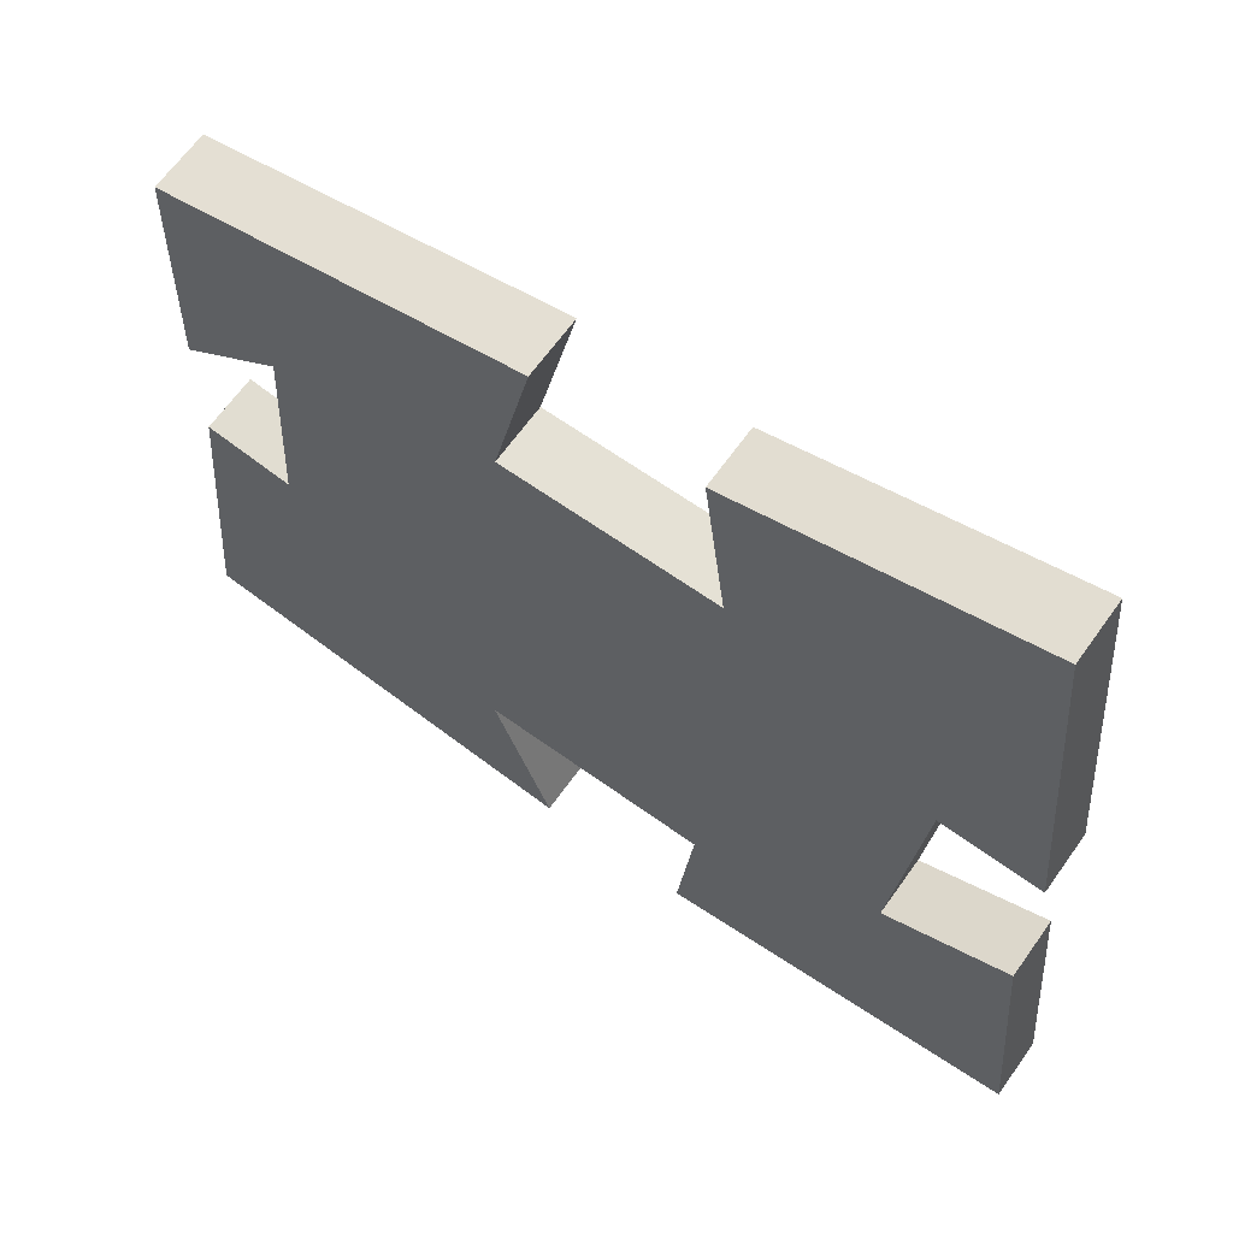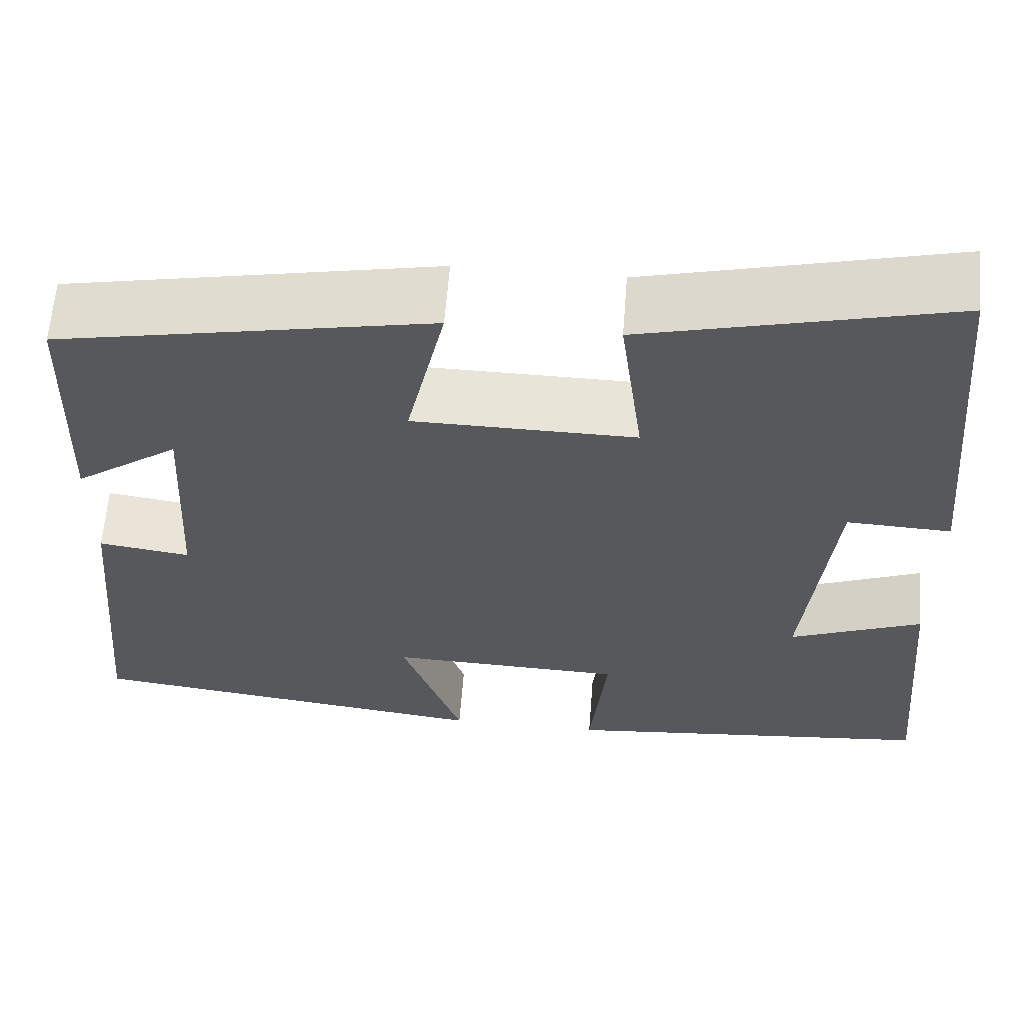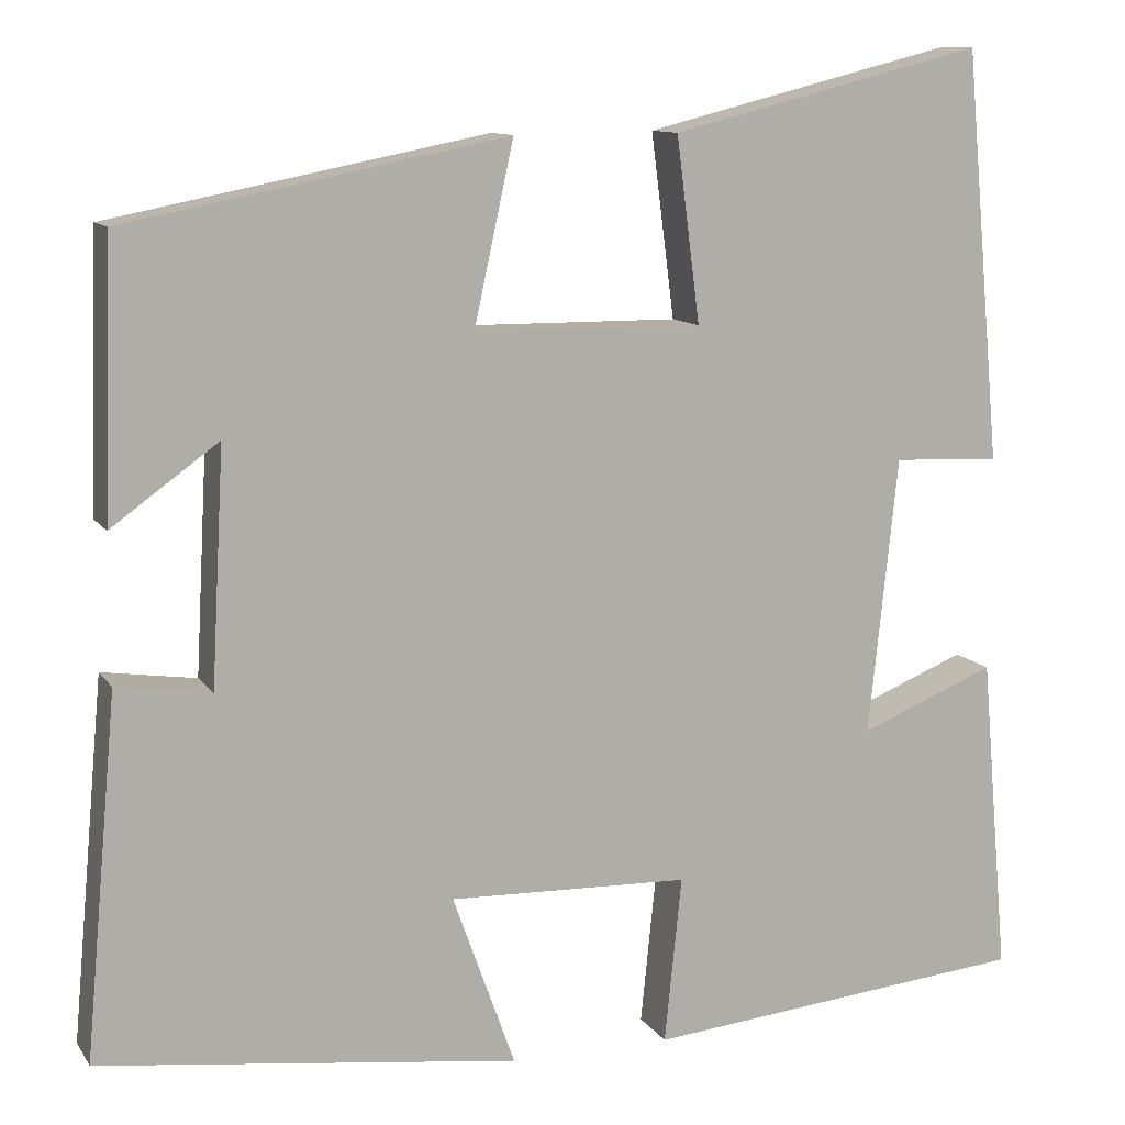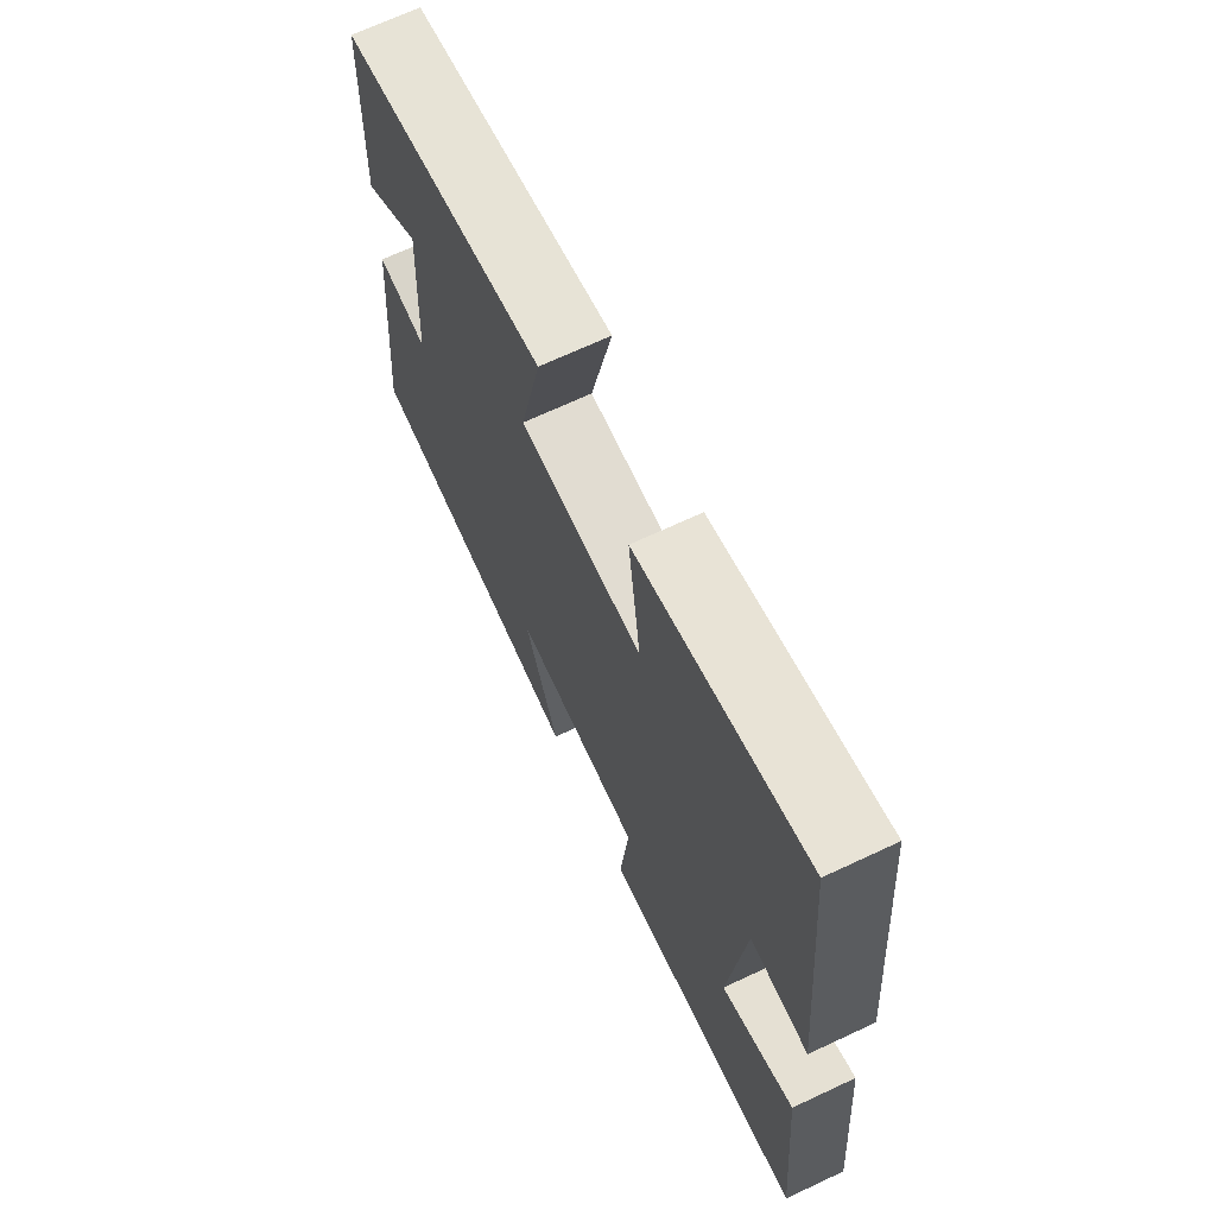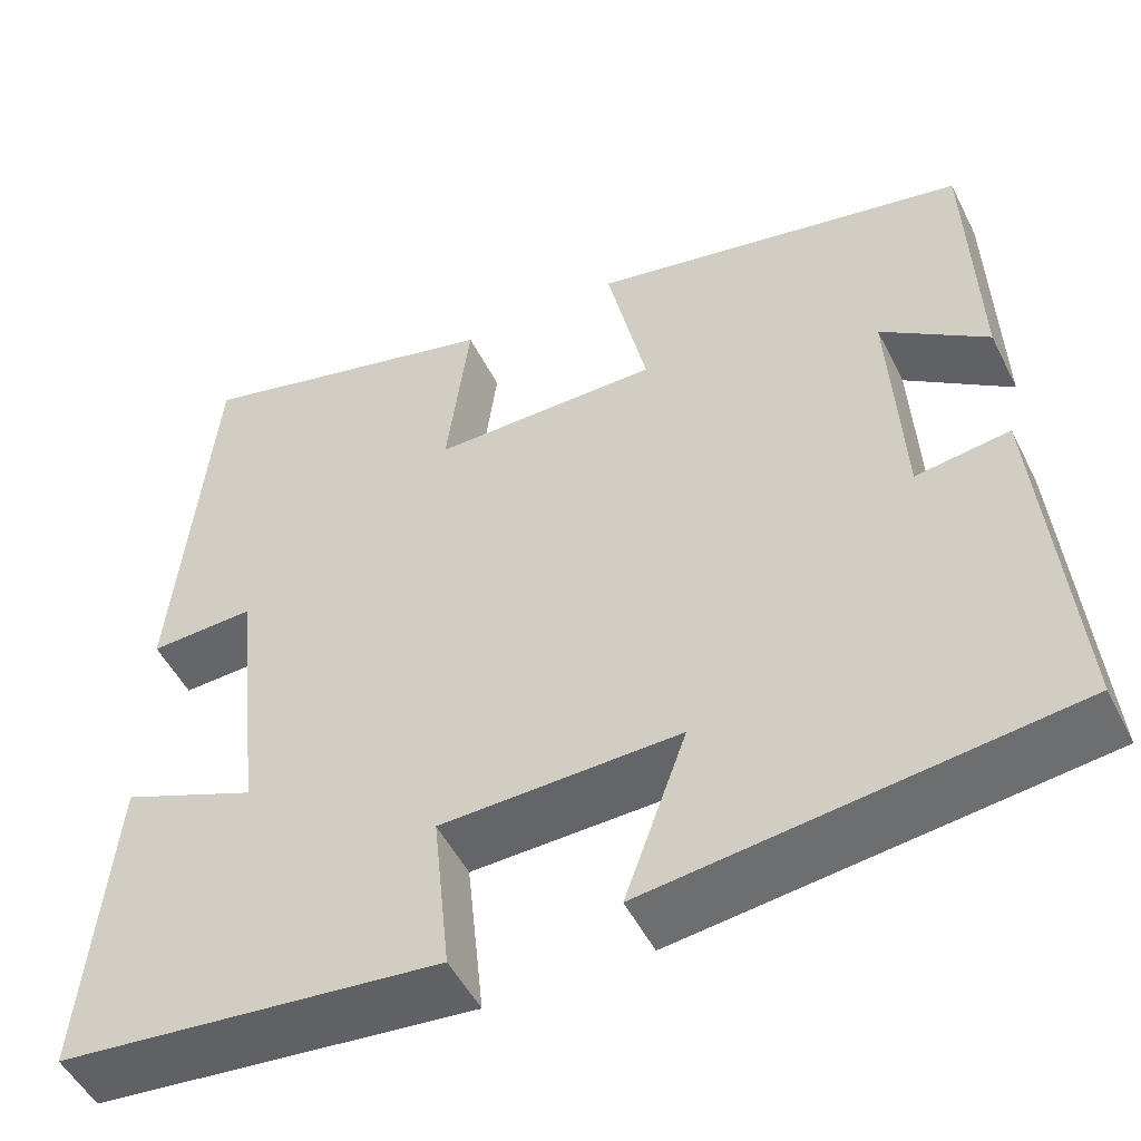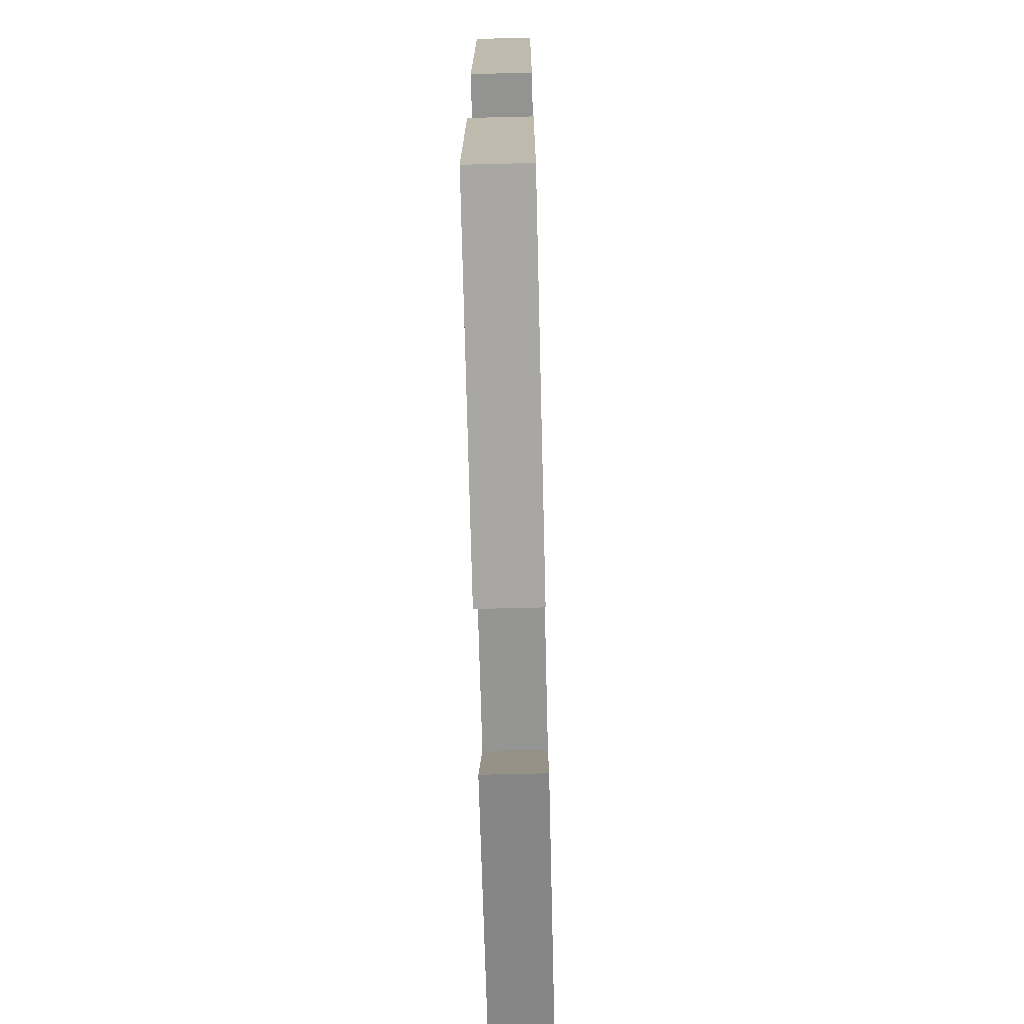
<metadata>
{"format":"obj","ext":"obj","renderer":"f3d","projection":"perspective","resolution":1024,"background":"white","views":[{"elev":64.9,"azim":-144.6,"up":"+Z"},{"elev":61.5,"azim":-175.5,"up":"+Z"},{"elev":11.0,"azim":159.4,"up":"+Z"},{"elev":68.9,"azim":-115.1,"up":"+Z"},{"elev":-50.6,"azim":26.0,"up":"+Z"},{"elev":-69.1,"azim":-88.6,"up":"+Z"}]}
</metadata>
<code>
v -0.531 0.07 -0.458
v -0.5 0.07 -0.106
v -0.35 0.07 -0.167
v -0.382 0.07 0.139
v -0.5 0.07 0.134
v -0.459 0.07 0.587
v -0.113 0.07 0.5
v -0.139 0.07 0.297
v 0.113 0.07 0.299
v 0.069 0.07 0.5
v 0.49 0.07 0.417
v 0.5 0.07 0.116
v 0.382 0.07 0.201
v 0.396 0.07 -0.059
v 0.5 0.07 -0.044
v 0.536 0.07 -0.442
v 0.072 0.07 -0.5
v 0.141 0.07 -0.308
v -0.125 0.07 -0.316
v -0.106 0.07 -0.5
v -0.531 0 -0.458
v -0.5 0 -0.106
v -0.35 0 -0.167
v -0.382 0 0.139
v -0.5 0 0.134
v -0.459 0 0.587
v -0.113 0 0.5
v -0.139 0 0.297
v 0.113 0 0.299
v 0.069 0 0.5
v 0.49 0 0.417
v 0.5 0 0.116
v 0.382 0 0.201
v 0.396 0 -0.059
v 0.5 0 -0.044
v 0.536 0 -0.442
v 0.072 0 -0.5
v 0.141 0 -0.308
v -0.125 0 -0.316
v -0.106 0 -0.5
f 19 20 1 2
f 15 16 17 18
f 14 15 18 19
f 13 14 19
f 10 11 12 13
f 9 10 13
f 8 9 13 19
f 5 6 7 8
f 4 5 8
f 3 4 8 19
f 2 3 19
f 22 21 40 39
f 38 37 36 35
f 39 38 35 34
f 39 34 33
f 33 32 31 30
f 33 30 29
f 39 33 29 28
f 28 27 26 25
f 28 25 24
f 39 28 24 23
f 39 23 22
f 1 21 22 2
f 2 22 23 3
f 3 23 24 4
f 4 24 25 5
f 5 25 26 6
f 6 26 27 7
f 7 27 28 8
f 8 28 29 9
f 9 29 30 10
f 10 30 31 11
f 11 31 32 12
f 12 32 33 13
f 13 33 34 14
f 14 34 35 15
f 15 35 36 16
f 16 36 37 17
f 17 37 38 18
f 18 38 39 19
f 19 39 40 20
f 20 40 21 1

</code>
